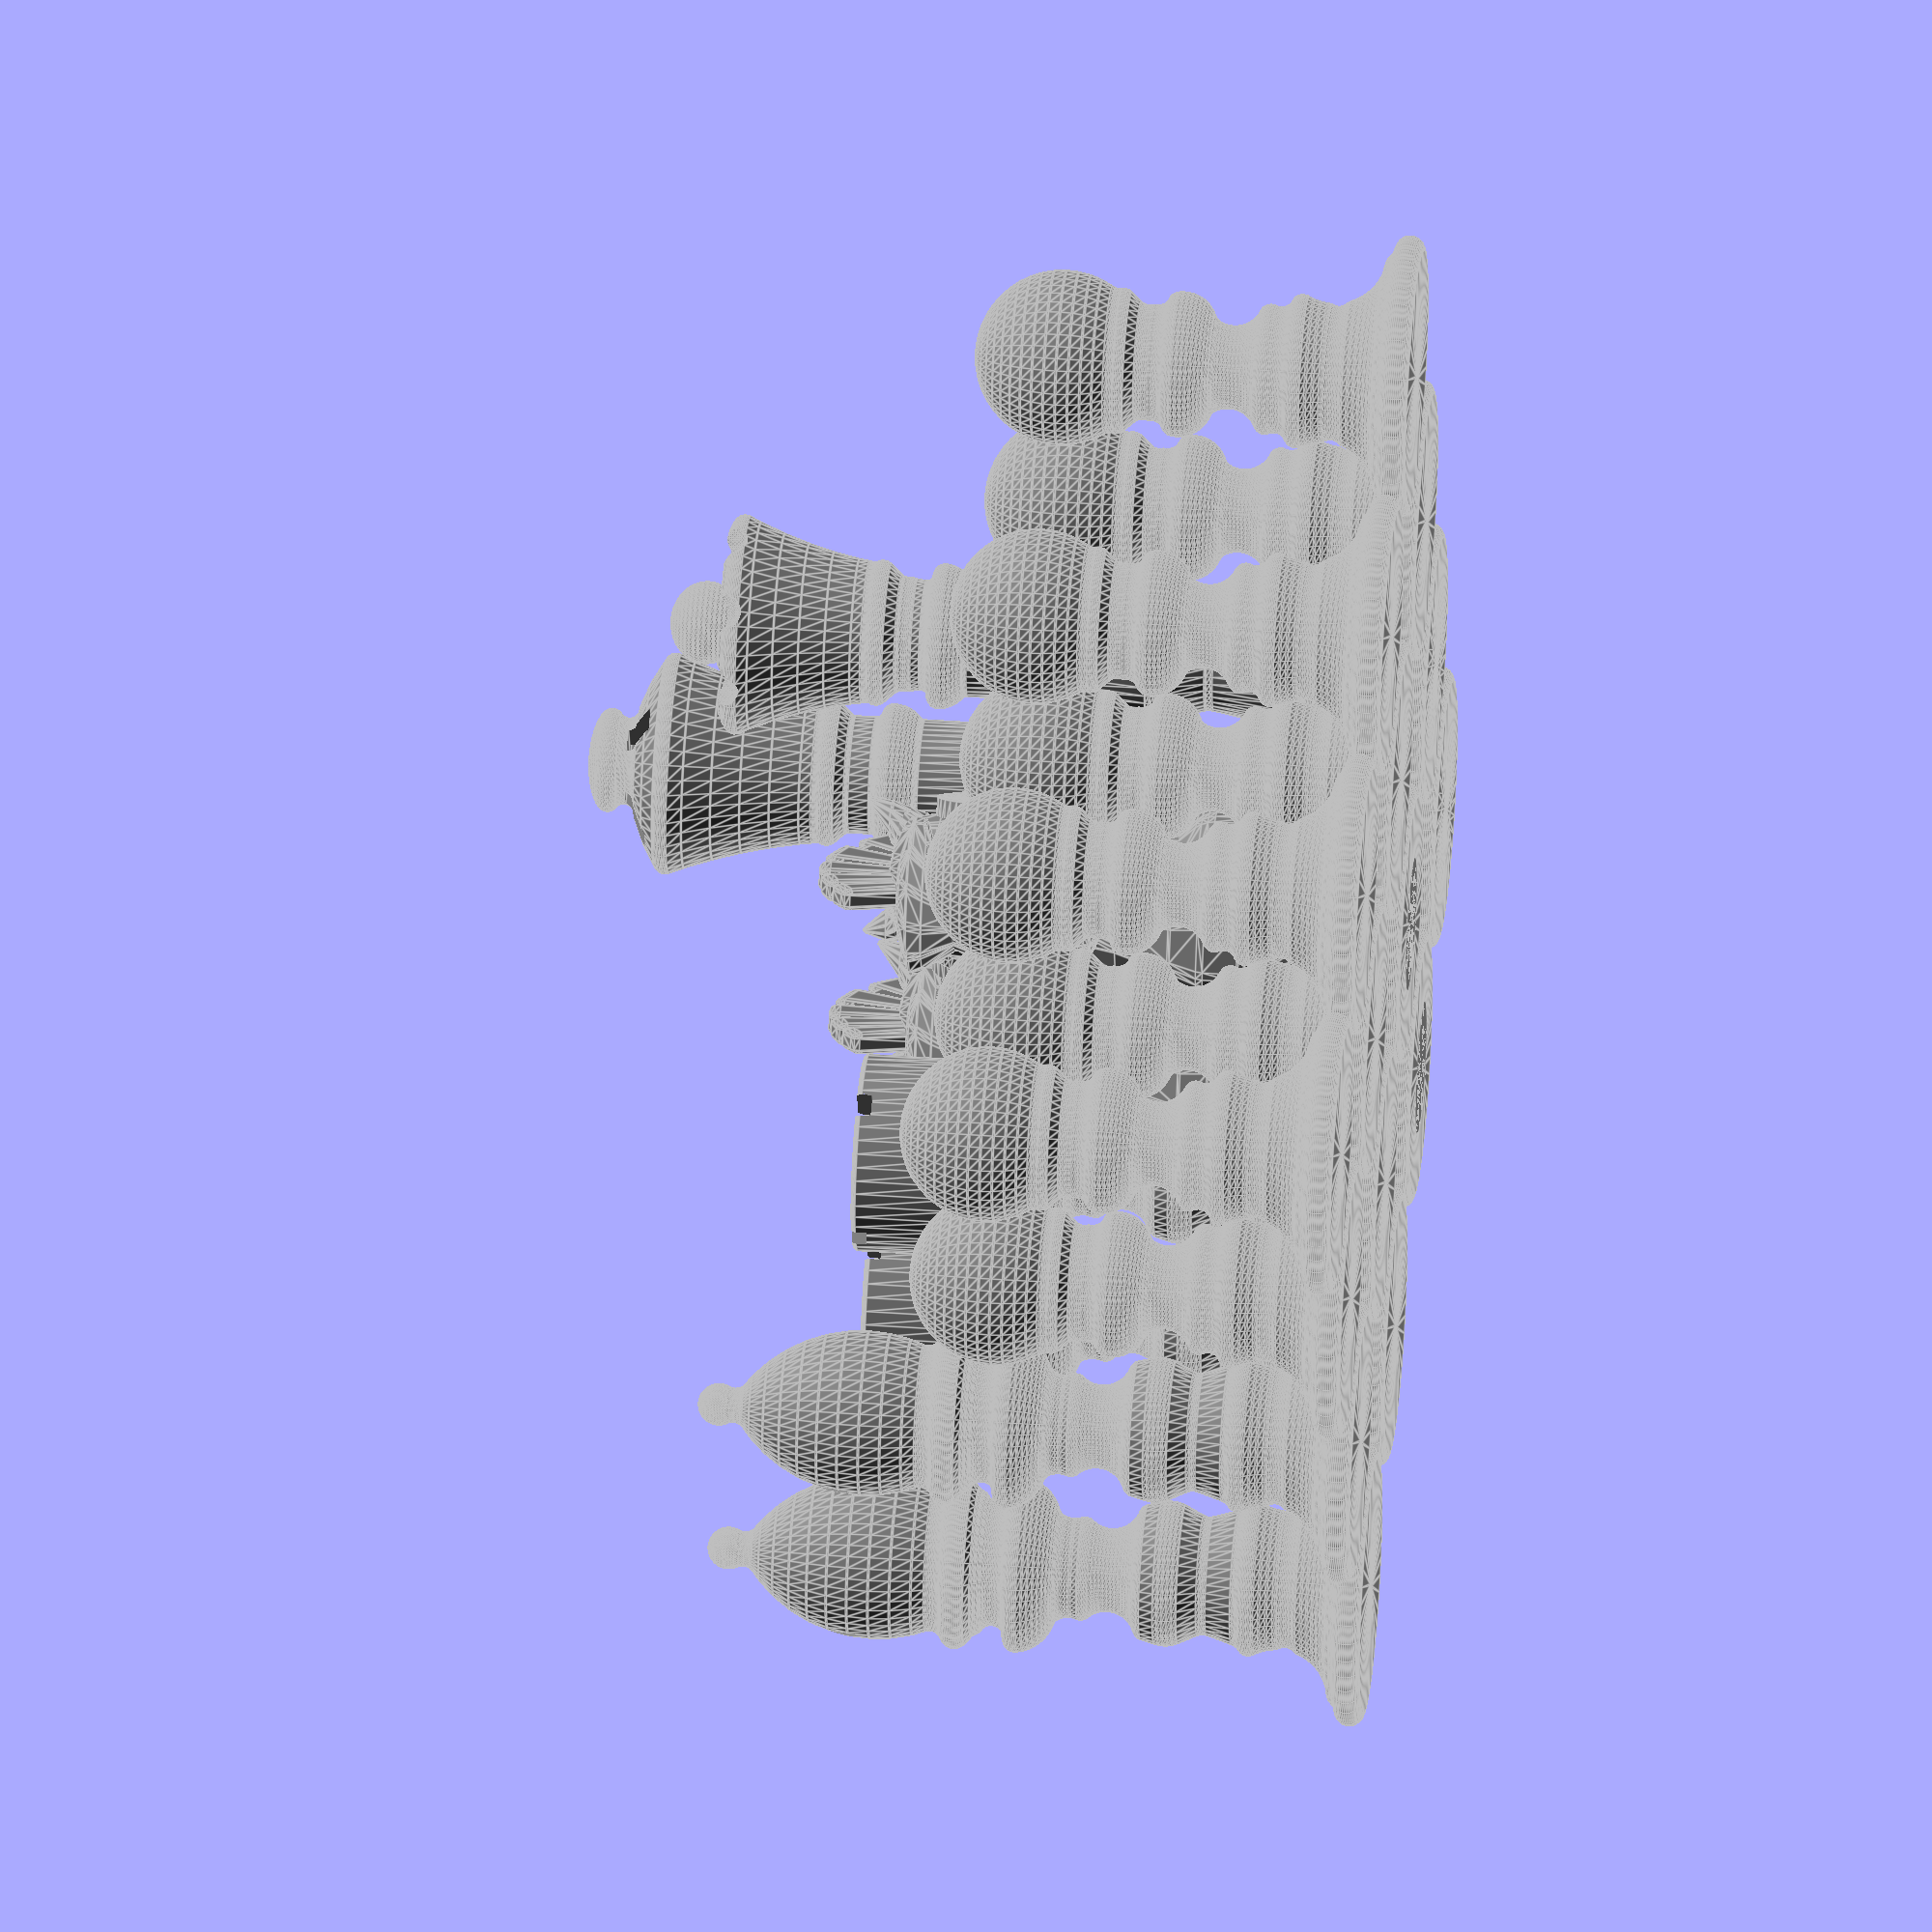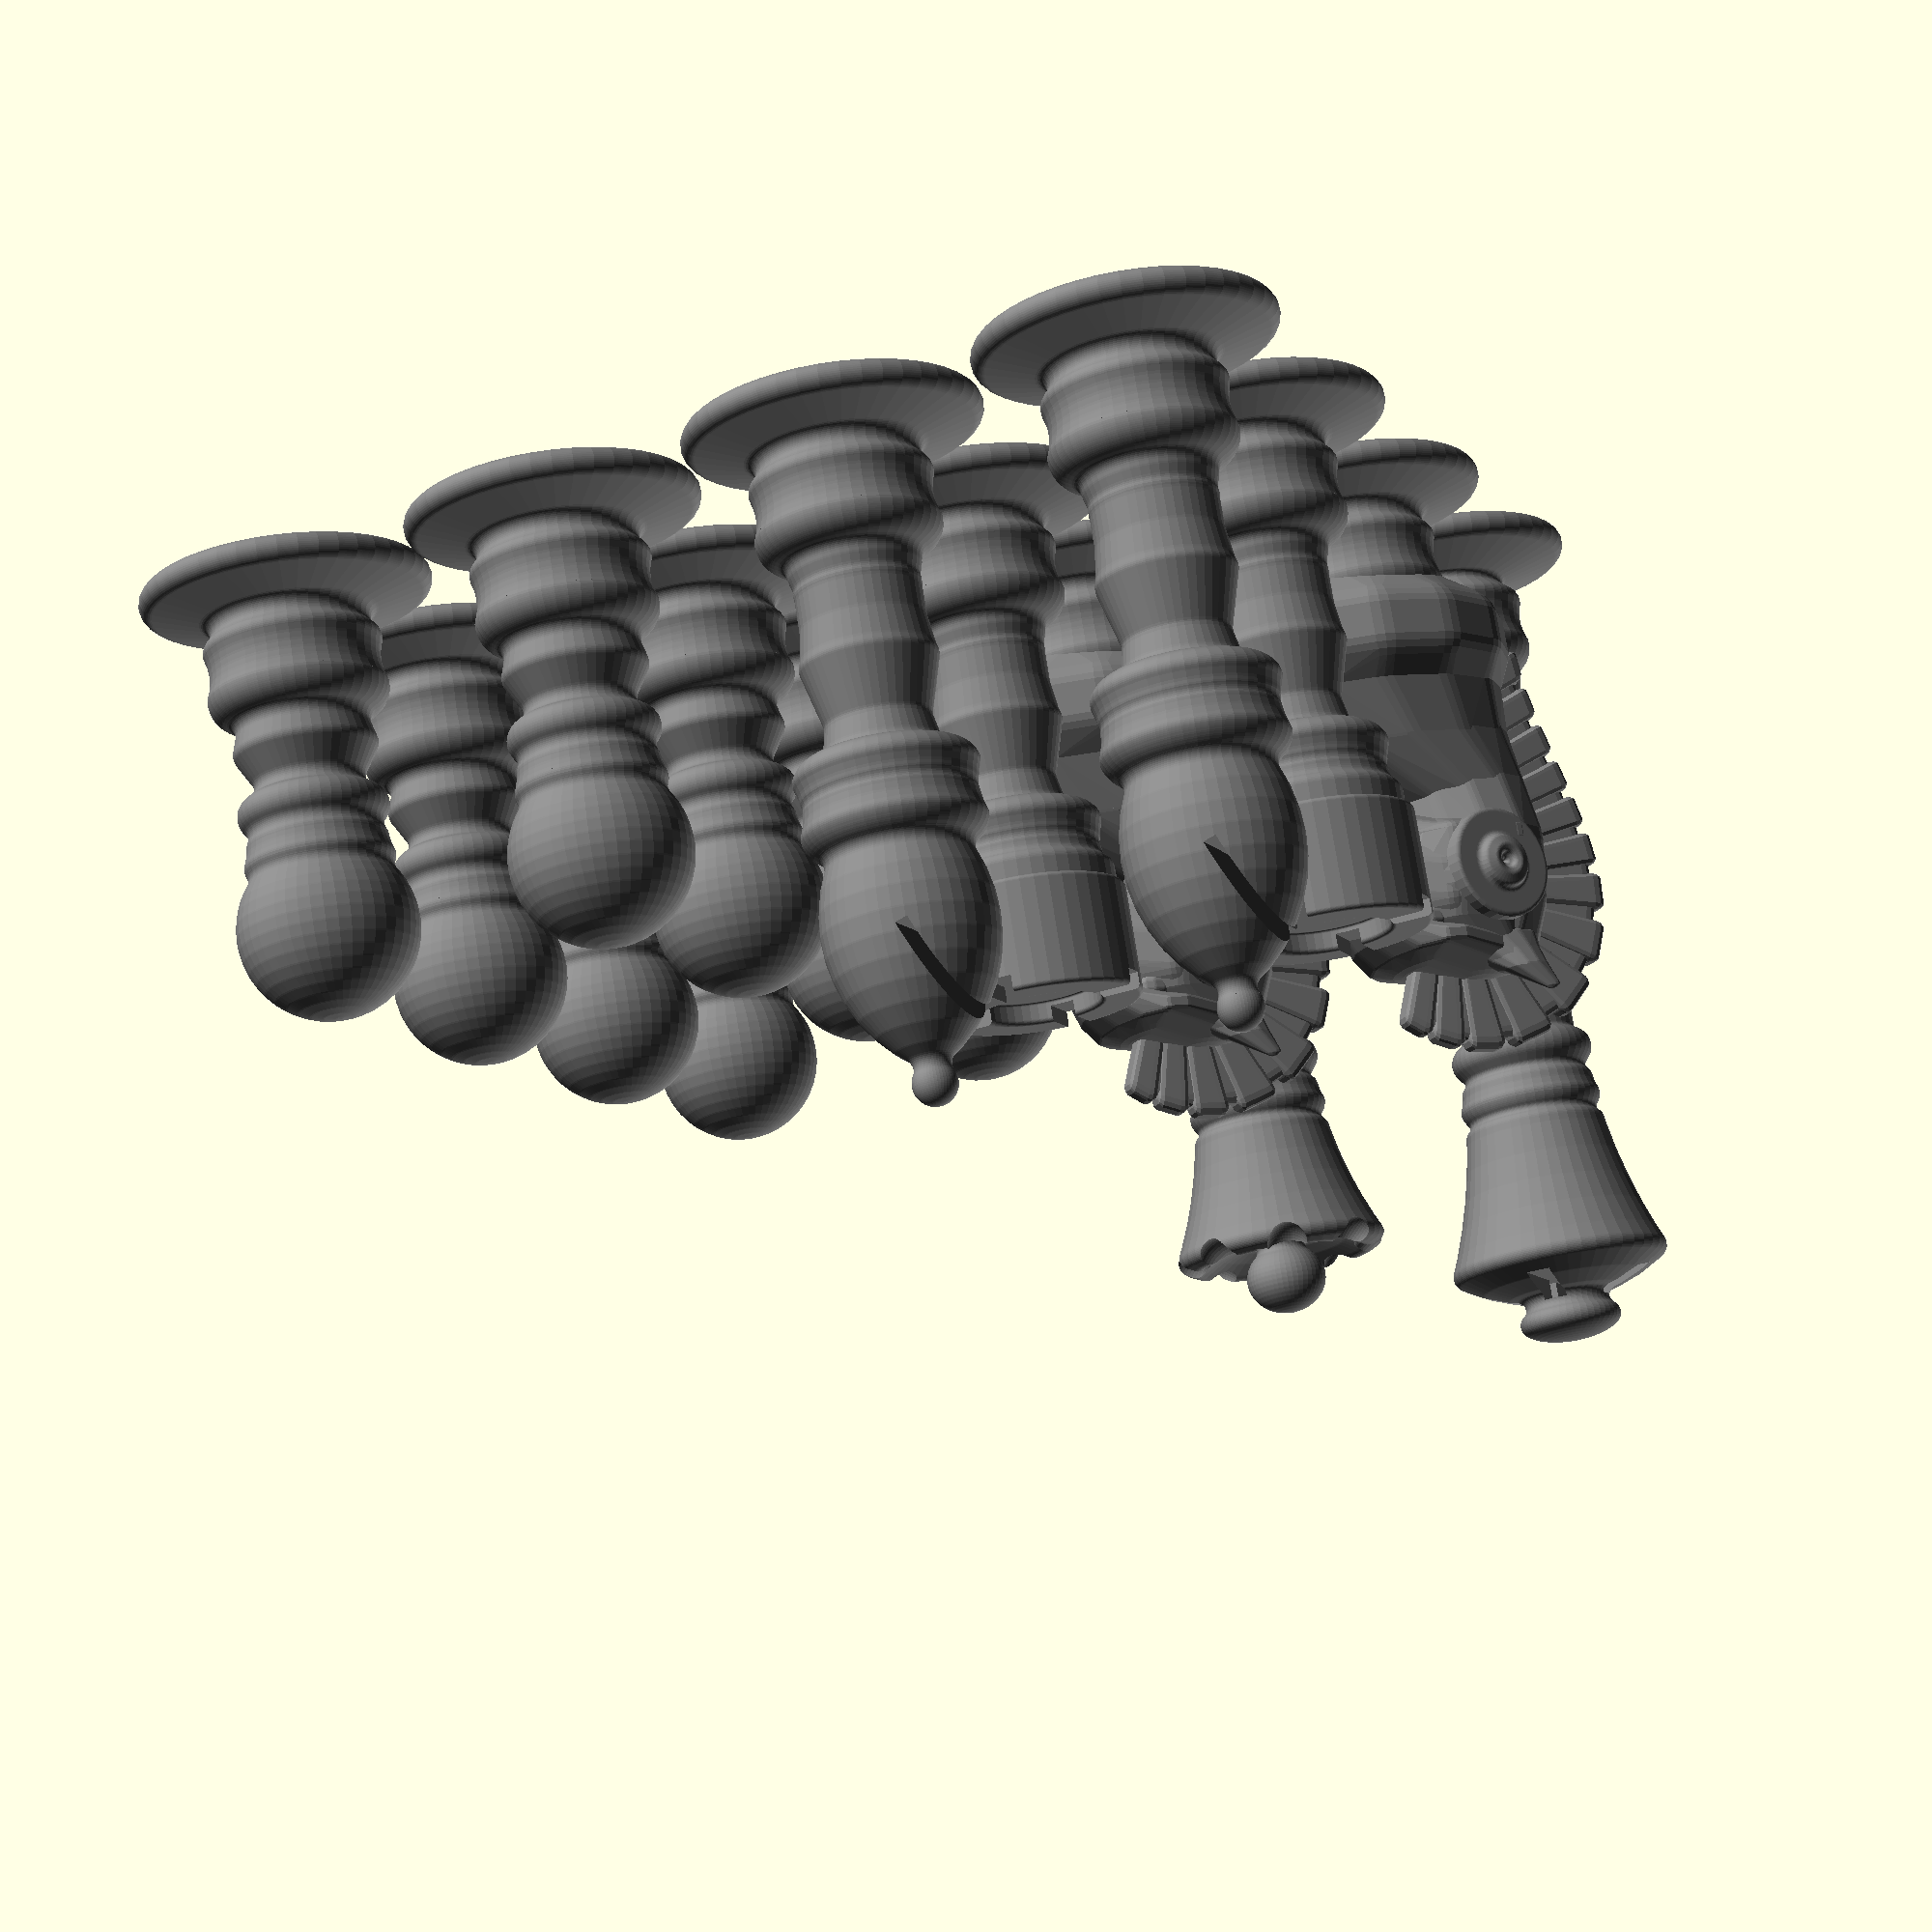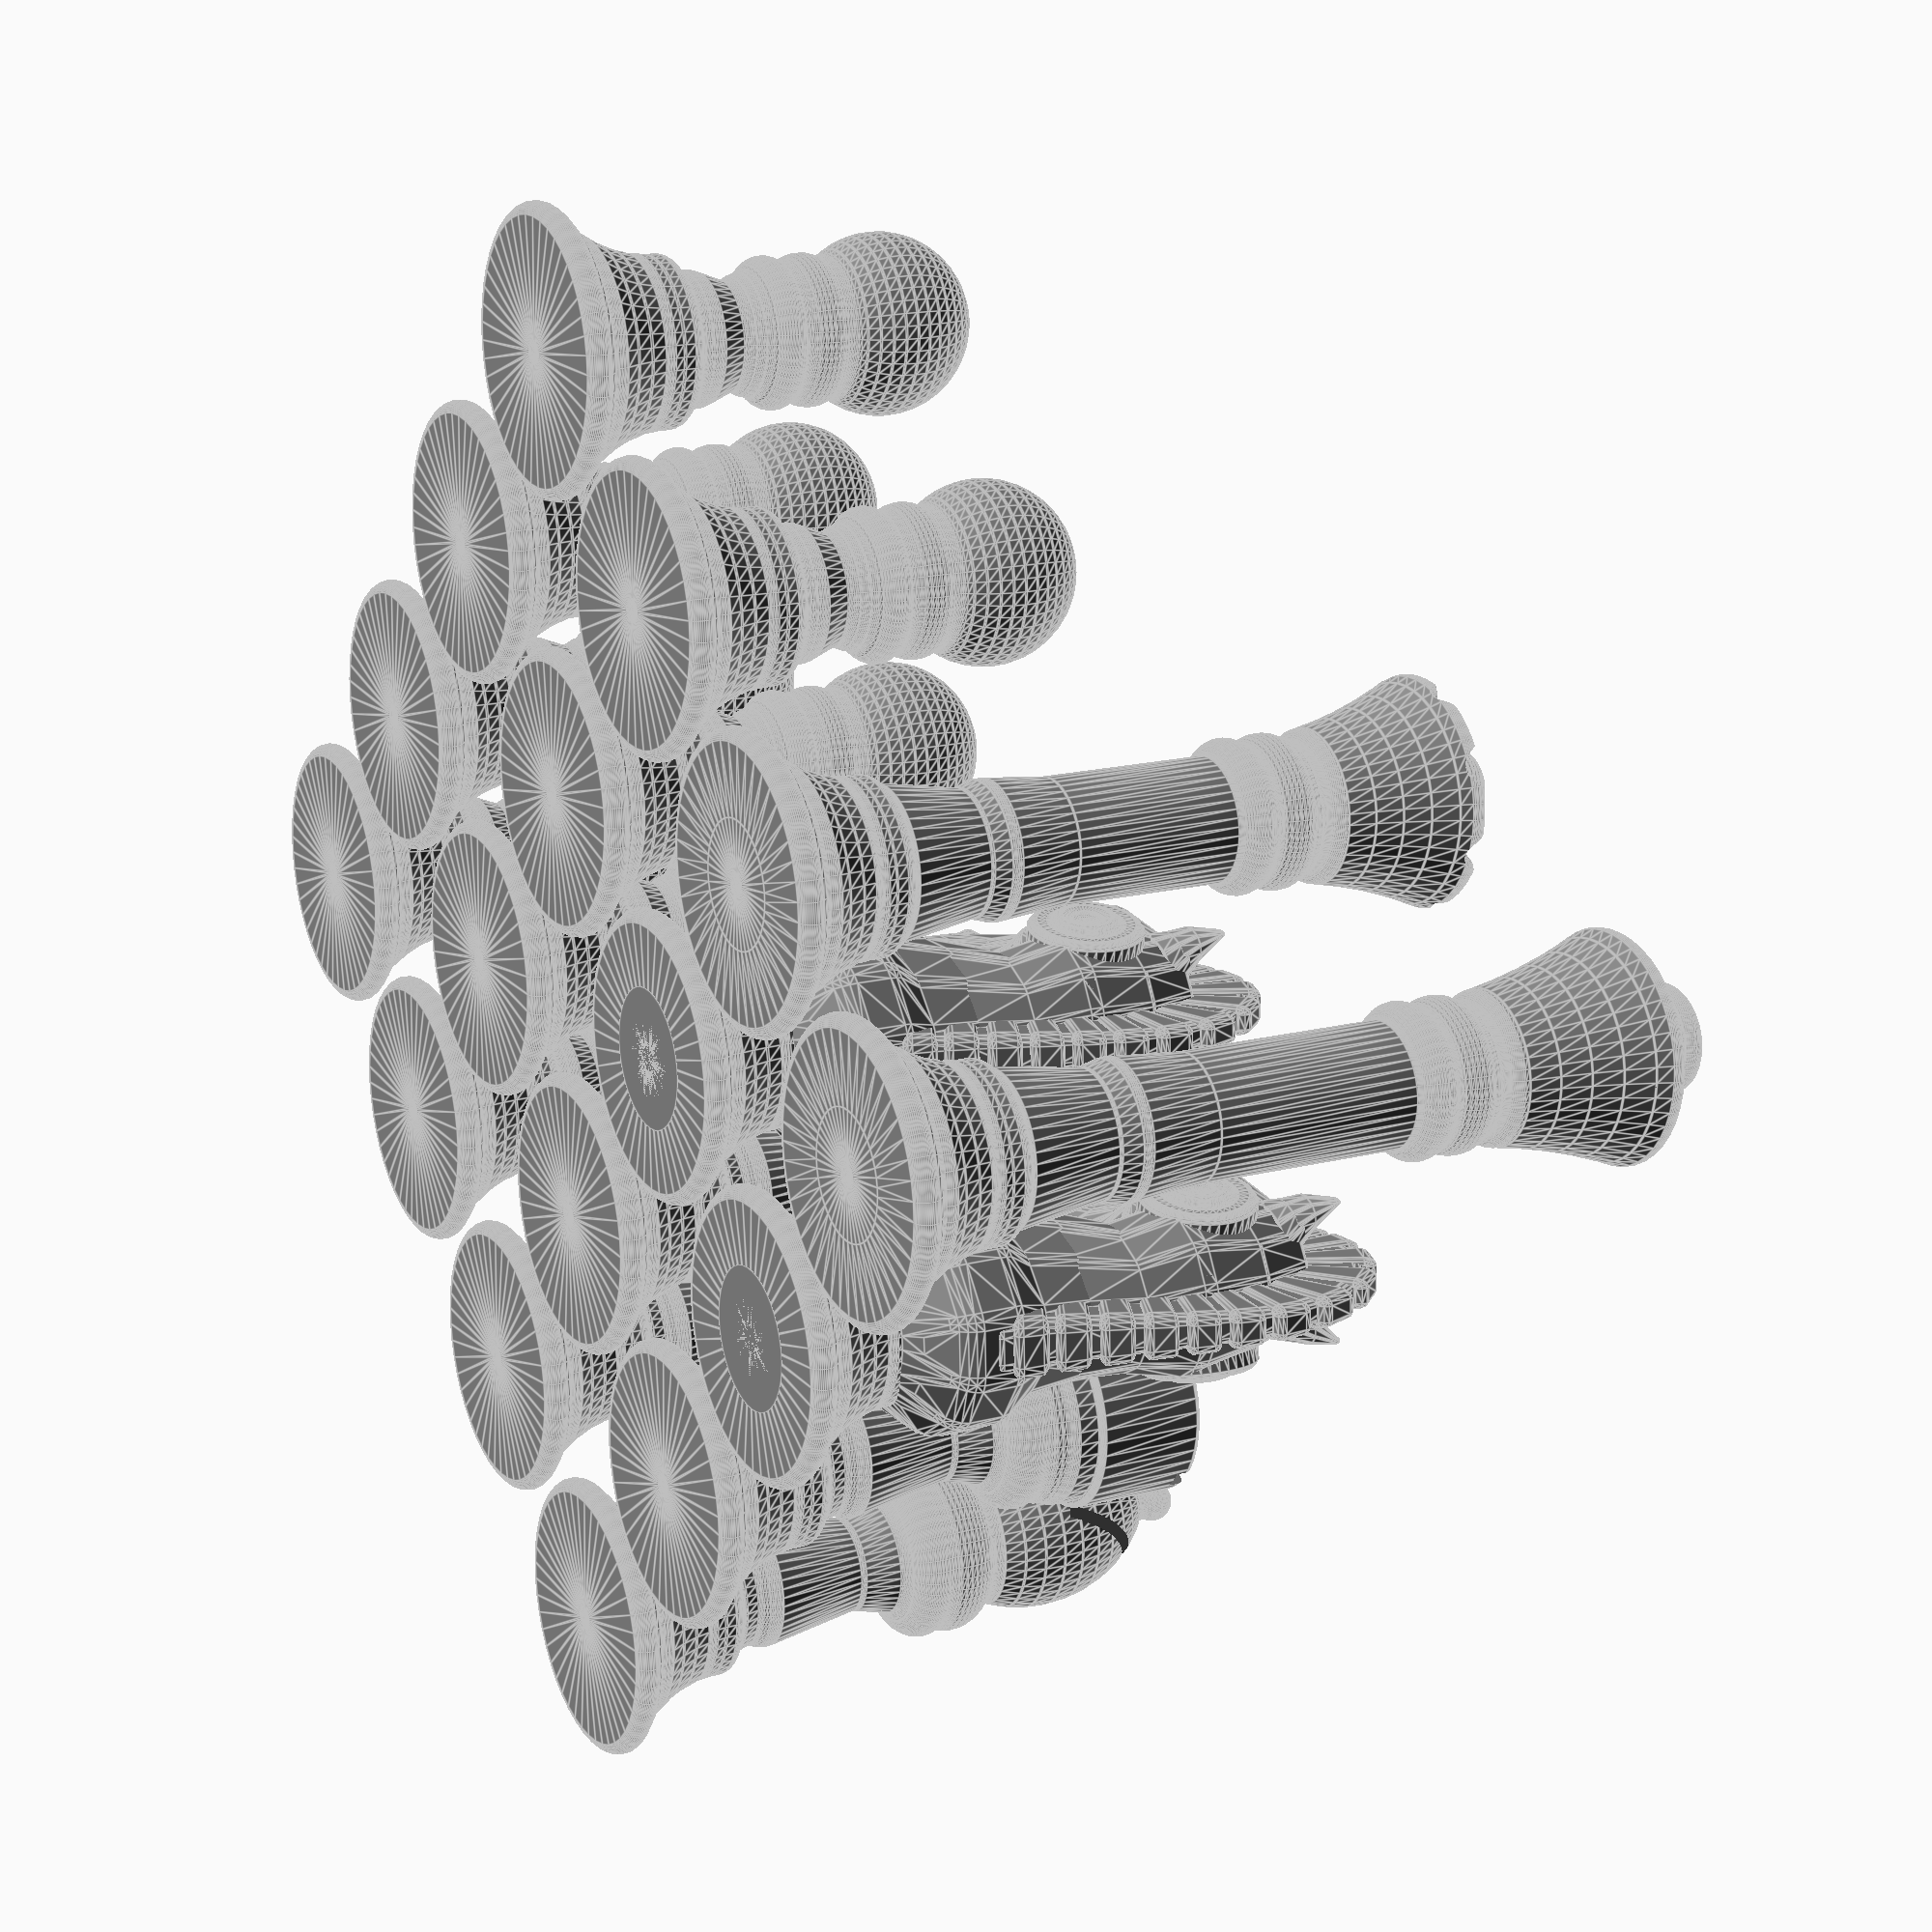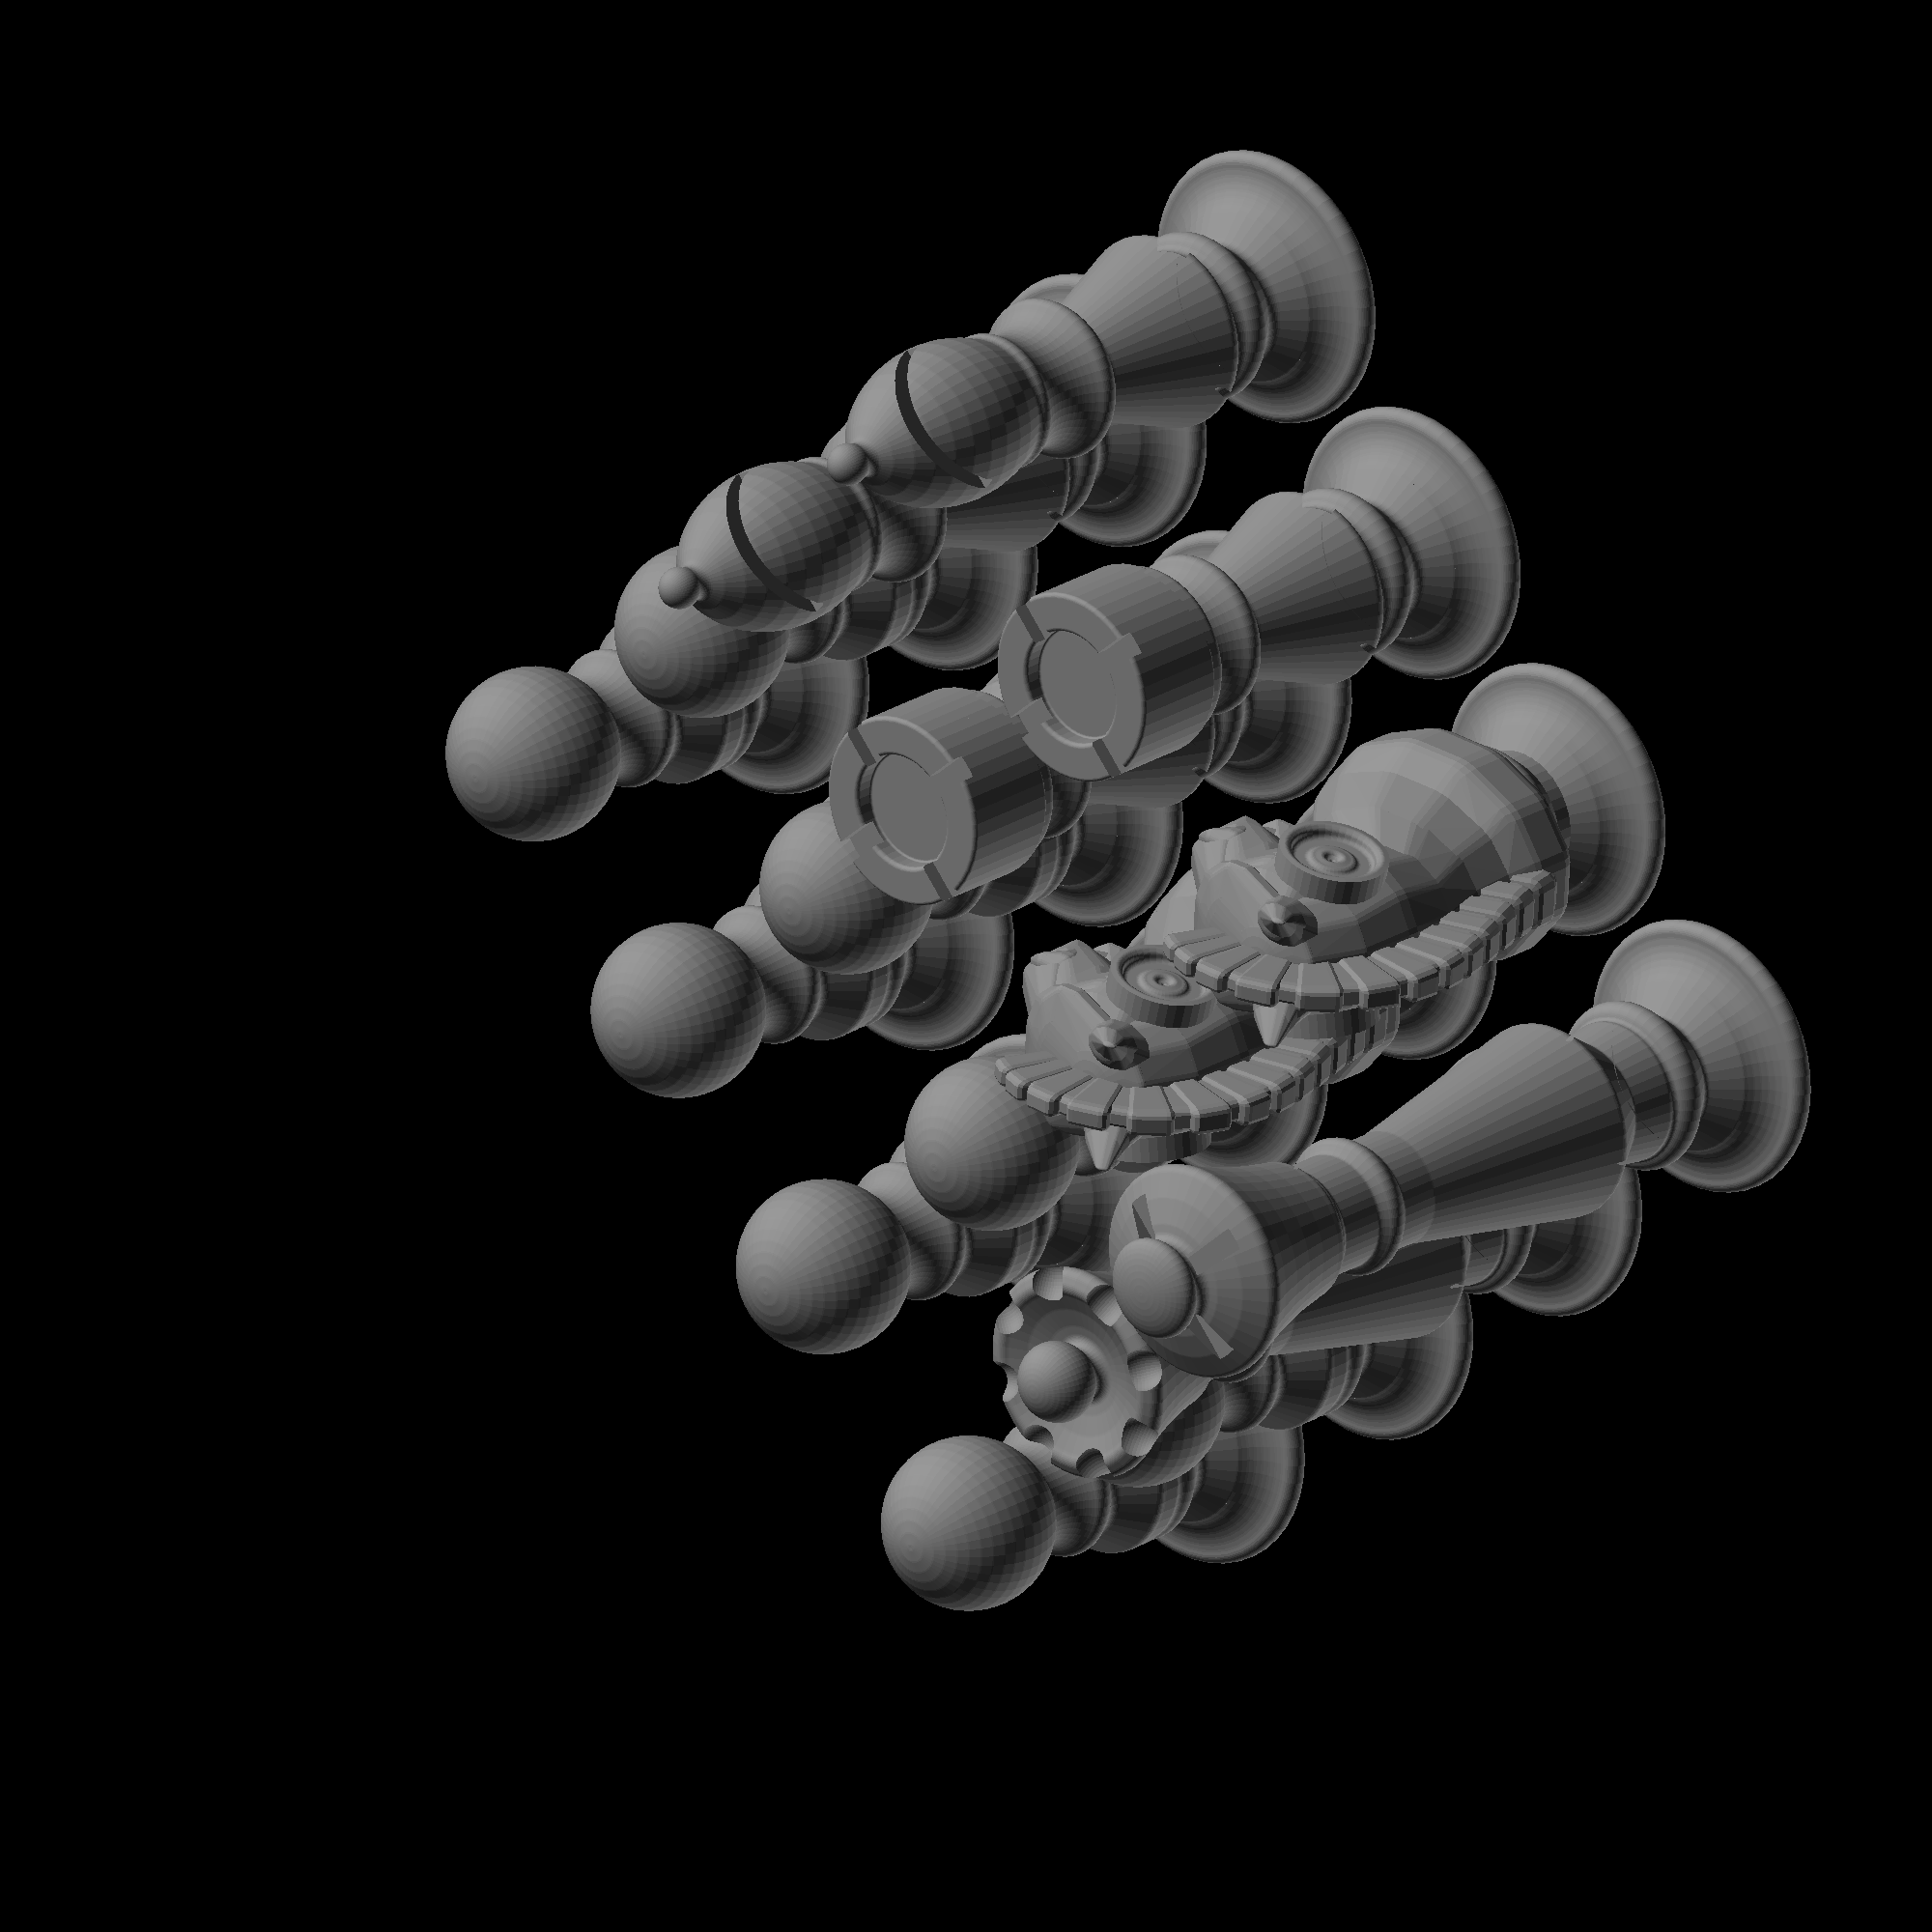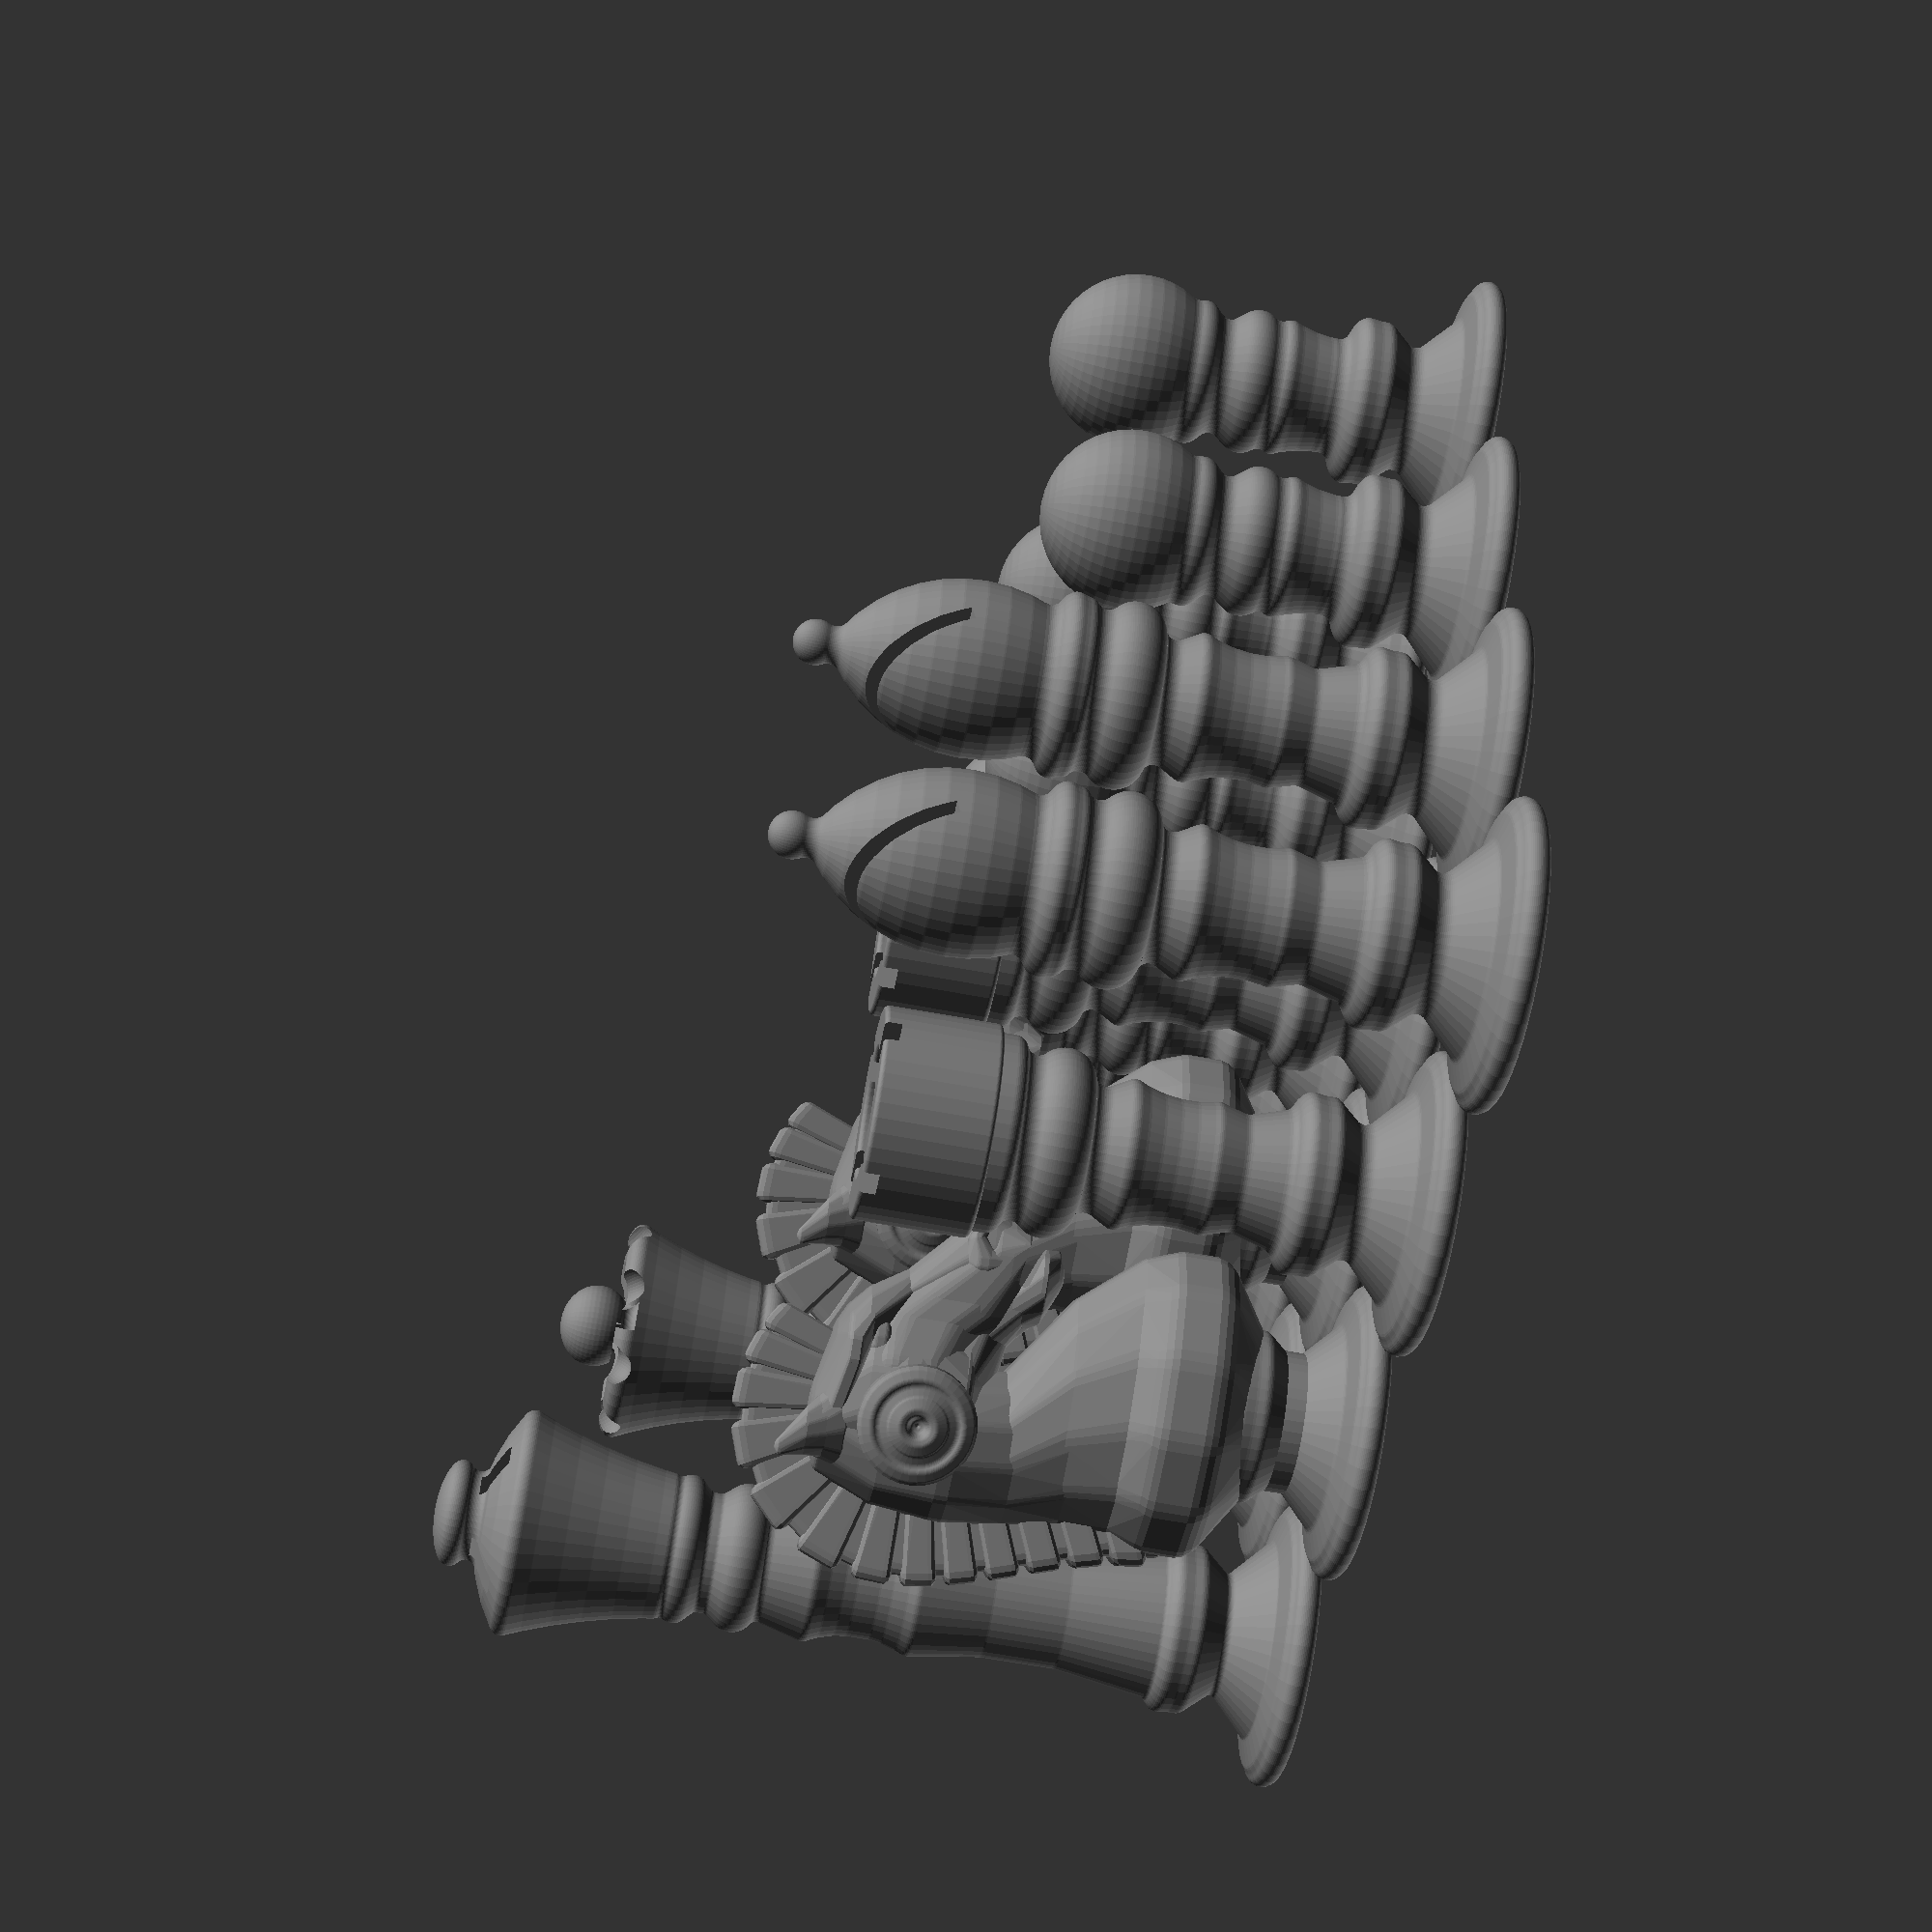
<openscad>
/*[Hidden]*/
style= rands(0.01,0.99,100);
$fn=45;
color("Gray"){translate([-25,-25,0])king();
translate([-25,0,0])queen();
translate([0,-25,0])knight();
translate([25,-25,0])rook();
translate([50,-25,0])bishop();
translate([0,0,0])knight();
translate([25,0,0])rook();
translate([50,0,0])bishop();}
color("Gray"){
translate([-25,25,0])pawn();
translate([0,25,0])pawn();
translate([25,25,0])pawn();
translate([50,25,0])pawn();
translate([-25,50,0])pawn();
translate([0,50,0])pawn();
translate([25,50,0])pawn();
translate([50,50,0])pawn();}
module king(){
difference(){
rotate_extrude(){intersection(){
square([13,10+10+40+20]);
offset(r=1)offset(r=-1.5)offset(r=0.5)  {union() {
base(10,12);
translate([0,12])stem(40,10);
translate([0,12+35])shoulder(6.18,6.18);
translate([0,12+35+6.18]){
scale(1.6)intersection(){
translate([-10,0,0])square(20);
offset(r=0.5)offset(r=-1)offset(r=0.5)
union(){
translate([0,11,0])scale([1,0.4])circle(2.8);

difference(){
circle(10);
translate([33.5,-4,0])circle(30,$fn=120);
;}}}
}

basecore(12+40+10,50);
}}}}translate([0,0,12+35+6.18+15]){
cube([20,2,2],center=true);
cube([2,20,2],center=true);
}}}
module queen(){
difference(){


rotate_extrude(){intersection(){
square([13,10+10+30+20+10]);
offset(r=1)offset(r=-1.5)offset(r=0.5)  {union() {


base(10,12);
translate([0,12])stem(35,10);
translate([0,12+30])shoulder(6.18,6.18);
translate([0,12+30+6.18,6.18]){
scale([1.6,1.4,1])intersection(){
translate([-10,0,0])square(25);
offset(r=0.5)offset(r=-1)offset(r=0.5)
union(){
translate([0,9.7,0])circle(2.2);
difference(){
circle(10);
translate([0,15,0])circle(8);
translate([33.5,-4,0])circle(30,$fn=120);
;}}}}
basecore(12+30,50);

}}}}
translate([0,0,12+30+6.18]){
for (a=[0:45:330]){
rotate([0,0,a ]){
rotate([0,0,22.5])translate([8.3,0,12])rotate([0,90+35,0])scale([1,1,1.2])sphere(1.8);}}}}
}

module rook(){
difference(){

rotate_extrude(){intersection(){
square([13,10+10+20+10]);union() {offset(r=1)offset(r=-2)offset(r=1)union() {
base(10,12);
translate([0,10])stem(20,10);
translate([0,10+20])shoulder(6.18,6.18*1.2);
translate([0,10+20+8])square([6.18*2.5,6.18*1.5],center=true);

}offset(r=0.4)offset(r=-0.6)offset(r=0.2)difference(){
translate([0,10+20+10])square([6.18*2.7,6.18*1.5],center=true);
translate([0,10+20+10+7.5])square([6.18*1.6,6.18*1.5],center=true);
}}}}
translate([0,0,10+20+14.5]){
for (a=[0:90:330]){
rotate([0,0,a ]){
 translate([5,0,0]) scale([1,1,1.2])cube([11,2,2],center=true);}}}}}

module knight(){
    rotate_extrude(){ square(1);}
  scale(0.95)rotate([0, 0, 45])Knightshead();
rotate_extrude(){intersection(){
square([13,10+10+20+10]);union() {offset(r=1)offset(r=-2)offset(r=1)union() {
base(10,12);}}}}}

module bishop(){
difference(){
rotate_extrude(){intersection(){
square([13,10+10+20+10+10]);offset(r=1)offset(r=-2)offset(r=1)union() {
base(10,12);
translate([0,10])stem(20,10);
translate([0,10+20])shoulder(6.18,6.18*1.2);
translate([-6,10+20+10+2])circle(6.18*2.1);
translate([0,10+20+10+2+6.18*2])circle(1.8);

}}} translate([0,-2,43])rotate([20,0,0])translate([0,0,10])cube([30,1,20],center=true);}}
module pawn(){
 
rotate_extrude(){intersection(){
square([13,10+10+10+10]);offset(r=1)offset(r=-2)offset(r=1)union() {
base(10,12);
translate([0,10])stem(10,10);
translate([0,10+10])shoulder(6.18,6.18);
translate([0,10+10+10])circle(6.18*1.2);
}}}}
module base(h=1,w=1)
{

r1=w*0.1;
r2=w*0.25*style[4];
r3=w*0.2*style[5];
r4=w*1*lerp(0.3,1,style[6]);
difference(){
union(){

basecore(h+r3,w);

hull(){
translate([w-r1,r1])circle(r=r1);
basecore(h/2,w);}
hull(){
translate([lerp(w-r2, w/2+r2,style[0]),lerp(h-r2,r2,style[1])])circle(r=r2);
basecore(h,w);}
hull(){
translate([w*0.618-r3,h ])circle(r=r3);
translate([0,r3])basecore(h+r3,w);}


}
translate([lerp(w*0.65+r4,w*0.45+r4,style[7]),lerp(h,r4+r1*0.5,style[8])])circle(r=r4);

}

}
module basecore(h,w){
square([w*0.1,h]);
}
module stem(h=1,w=1)
{

r1=w*0.1*style[5];
r2=w*0.35*style[10];
r3=w*0.2*style[11];
r4=w*2*style[15];

 difference(){
union()
{
stemcore(h,w);
hull(){
translate([w*0.618-r1,0])circle(r=r1);
translate([0,r1])stemcore(h/2,w);}
hull(){
translate([lerp( w*0.2,w-r2,style[12]),lerp(h-r2,r2,style[13])])circle(r=r2);
stemcore(h,w);}
hull(){
translate([w/2-r3,h-r3])circle(r=r3);
translate([0,h/2])stemcore(h/2,w);}
}
translate([lerp(w*0.75+r4,w*0.3+r4,style[16]),lerp(h-r4,r4,style[17])])circle(r=r4);
}

}


module stemcore(h,w){
square([w*0.3,h]);
}
module shoulder(h=1,w=1)
{

r1=w*0.5*style[20];
r2=w*0.5*style[21];
r3=w*0.5*style[22];
r4=w*0.75*style[25];
 union(){stemcore(h,w);
{

stemcore(h,w);

difference(){union(){hull(){
translate([w-r1,0])circle(r=r1);
stemcore(h,w);}
hull(){
translate([lerp( r2,w-r2,style[23]),lerp(h-r2,r2,style[24])])circle(r=r2);
stemcore(h,w);}

hull(){
translate([w-r3,h-r3])circle(r=r3);
stemcore(h,w);}}
translate([lerp(w+r4,w*0.5+r4,style[26]),lerp(h-r4,r4,style[27])])circle(r=r4);
}

};}

}

module kingshead (){$fn=60;

scale(2)rotate_extrude(){
intersection(){
square(10);
offset(r=0.5)offset(r=-1)offset(r=0.5)
union(){difference(){
circle(10);
translate([33.5,-4,0])circle(30,$fn=120);
;
}
}
}
}
rotate([0,0,0])w();
rotate([0,0,90])w();
rotate([0,0,180])w();
rotate([0,0,270])w();
translate([0,0,26])sphere(3);
module w(){

v=[[10,0,0,1],[10,0,5,1],[20,0,10,1],[10,0,20,1],[0,0,5,1],[0,0,10,0]];
detail = 1/20;
fn=10;
translate([0,0,15])for(i = [detail: detail: 1]) {

  hull() {
        translate([bez2(i, v)[0], bez2(i, v)[1], bez2(i, v)[2]]) rotate(bez2euler(i, v)) rotate([0, 90, 0]) {
        translate([0,-1,0])  sphere(d = bez2(i, v)[3], $fn = fn);
        translate([0,1,0])  sphere(d = bez2(i, v)[3], $fn = fn);
        };
        translate(t(bez2(i - detail, v))) rotate(bez2euler(i - detail, v)) rotate([0, 90, 0]){ 
translate([0,-1,0])sphere(d = bez2(i - detail, v)[3], $fn = fn);
translate([0,1,0])sphere(d = bez2(i - detail, v)[3], $fn = fn);}
sphere();      }

}}}

//v is  "list of vertices"
 module Knightshead() {
    $fn = 12;    
buck();
mirror([0,1,0])buck();
    v = [
       [0, 0, 16, [11.9, 9.3,8]],
       [0, 0, 20, [10.9, 7.3, 3]],
       [-2, 0, 25, [8.9, 6.3, 3]],
       [-6, 0, 30, [6, 5.5, 3]],
       [-6.5, 0, 35, [6, 6.5, 3]],
       [-7, 0, 40, [5, 5.5, 3]],
       [-5, 0, 45, [5, 5, 2]],
       [0, 0, 44, [4, 6.5, 2]],
       [2, 0, 43, [3.5, 5.5, 1]],
       [5, 0, 40, [2.5, 3, 1]],
       [9, 0, 34, [4.5, 3.5, 2]],
       [9, 0, 32.5, [4, 3.5, 2]],
       [10.5, 0, 30.9, [2, 3.5, 1]],
       [11.3, 0, 30, [1, 2.5, 0.5]]
    ];
    v2 = [
       [-5, 0, 45, [5, 5, 2]],
       [-2, 0, 39, [6, 6.45, 7]],
       [3, 0, 38, [2, 4.5, 7]],
       [5, 0, 36, [2, 4, 7]],
       [9, 0, 32.5, [4, 3.7, 3]],
       [10.5, 0, 30.9, [2, 3.5, 1]]
    ];
    v3 = [
       [-5, 0, 45, [5, 5, 2]],
       [-3, 0, 42, [7, 6.0, 2]],
       [-3, 0, 39, [7, 6.8, 3]],
       [-2.8, 0, 35, [5, 6.5, 3]],
       [-2, 0, 34.9, [5, 5.8, 3]],
       [3, 0, 34, [2, 3.0, 3]],
       [5.9, 0, 31, [2, 3.1, 2]],
       [7.9, 0, 29, [3, 3.4, 1]],
       [9, 0, 28.1, [2, 2, 1]]
    ];
    face = [
       [-8.8, -6, 48.9, [0.7, 0.3, 0.5]],
       [-7.2, -4.9, 47, [1.9, 1.4, 0.5]],
       [-6.6, -4.0, 45.7, [2.4, 1.9, 1.6]],
       [-5.7, -2.8, 44, [3.7, 2.7, 1]],
       [1, -1, 42, [1, 1, 1]],
       [1, -4.7, 42, [1.6, 1, 1.4]],
       [1, -1, 42, [1, 1, 1]],
       [09.2, -1.4, 33.2, [1, 1, 1]],
       [09.2, -2.4, 33.2, [1, 1.5, 1.7]],
       [09, -2.9, 34.3, [1.5, 1.2, 1.7]],
       [10.7, -2.8, 35.1, [1, 1, 0.8]],
       [11, -2.2, 34.5, [1.8, 1, 0.7]],
       [11.23, -1, 33.9, [2, 1, 0.5]]
    ];
neck = [[-10, -0,0,[20,15,15]],[10, -15,0,[1,8,19]],[22, 22,0,[1,1,6]],[40, 8,0,[12,12,1]],[32, 0,0,[8,12,10]],[21, -6,0,[9,-3,1 ]],[21, -13,0,[3,6,6]] ,[19, -13,0,[3,3,5]] ];
cylinder(15,6,6,$fn=40);
difference(){
union(){
    ShowControl2(v);
    ShowControl2(v2);
    ShowControl2(v3);
    ShowControl2(face);
 
  mirror([0, 1, 0]) ShowControl2(face);

    translate([-1, 0, 13]) rotate([0, -90, 90]) {
       extrudeT(neck, 30, 0.15, 0.60, 0, 0.5) { //mane
          scale([1, 1.5, 1]) hull() {
             translate([0, 0.1, 0.1]) rotate([0, 90, 0]) sphere(0.1);
             translate([0, -1, 0.1]) rotate([0, 90, 0]) sphere(0.1);
             translate([0, -1, -0.1]) rotate([0, 90, 0]) sphere(0.1);
             translate([0, 0.1, -0.1]) rotate([0, 90, 0]) sphere(0.1);
          }
       }
       extrudeT(neck, 30, 0.15, 0.60, 0, 1) { //mane
          scale([0.8, 1.4, 0.8]) hull() {
             translate([0, 0.1, 0.1]) rotate([0, 90, 0]) sphere(0.1);
             translate([0, -1, 0.1]) rotate([0, 90, 0]) sphere(0.1);
             translate([0, -1, -0.1]) rotate([0, 90, 0]) sphere(0.1);
             translate([0, 0.1, -0.1]) rotate([0, 90, 0]) sphere(0.1);
          }
       }}
    }
hull(){
translate([8,0,30.7])rotate([90,0,0])cylinder(40,0.5,0.5,center=true);
translate([12,0,29.6])rotate([90,0,0])cylinder(40,0.9,0.9,center=true);
}
}
}
module buck(){ translate([-5,-4.7,38])rotate([0,0,-10])rotate([90,0,0])scale([0.5,0.5,0.45])rotate_extrude($fn=40)
{ 
intersection(){square(10);offset(r=1)offset(r=-2)offset(r=2,$fn=5){
 square([10,5]);
 translate([style[31]*10,5,0])rotate(90*style[28])square([1,1]);
 translate([style[33]*10,5,0])rotate(90*style[29]) square([1,1]);
 translate([style[34]*10,5,0])rotate(90*style[29]) square([2,2]);
}}
}}
module ShowControl2(v) { // translate(t(v[0])) sphere(v[0][3]);
   if (len(v[0][0]) != undef) {
      ShowSplControl(v);
   } else
      for (i = [1: len(v) - 1]) {
         // vg  translate(t(v[i])) sphere(v[i][3]);
         blendline(
            (t(v[i])), (t(v[i - 1])), (v[i][3]), (v[i - 1][3]));
      }
}
 

 
 
 module blendline(v1, v2, s1 = 1, s2 = 1) {
    d = 1 / 1;
    for (i = [0 + d: d: 1]) {
       hull() {
          translate(lerp(v1, v2, i)) scale(lerp(s1, s2, lerp(i, SC3(i), 0.5))) rotate([0, 0, 360 / 24]) ssphere(1);
          translate(lerp(v1, v2, i - d)) scale(lerp(s1, s2, lerp(i - d, SC3(i - d), 0.5))) rotate([0, 0, 360 / 24]) ssphere(1);
       }
    }
 }
 module ssphere() {
    hull() {
  sphere([0.25, 0.25, 1], $fn = 32);
       for (r = [0: 360 / 12: 360]) {
          rotate([0, 0, r]) translate([0.7, 0, 0.15]) sphere(0.4, $fn = 32);
          rotate([0, 0, r]) translate([0.7, 0, -0.15]) sphere(0.4, $fn = 32);
       }
    }
 }
module extrudeT(v,d=8,start=0,stop=1,twist=0,gap=1) {
         detail=1/d;

    for(i = [start+detail: detail: stop]) {
if($children>0){
       for (j=[0:$children-1]) 
      hull() {
        translate(t(bez2(i,v))) rotate(bez2euler(i, v))scale(bez2(i  , v)[3]) rotate([twist*i,0,0]) children(j);
        translate(t(bez2(i - detail*gap, v))) rotate(bez2euler(i - detail*gap, v))scale(bez2(i- detail*gap  , v)[3]) rotate([twist*(i- detail),0,0]) children(j);
      }
    }else{
      hull() {
        translate(t(bez2(i,v))) rotate(bez2euler(i, v))scale(bez2(i  , v)[3]) rotate([twist*i,0,0])rotate([0,-90,0])sphere(1);
        translate(t(bez2(i - detail*gap, v))) rotate(bez2euler(i - detail*gap, v))scale(bez2(i- detail*gap  , v)[3]) rotate([twist*(i- detail),0,0])rotate([0,-90,0])sphere(1);
      }}
}


  }


function lerp(start, end, bias) = (end * bias + start * (1 - bias));



module ShowControl(v)  
  {  // translate(t(v[0])) sphere(v[0][3]);
      for(i=[1:len(v)-1]){
       // vg  translate(t(v[i])) sphere(v[i][3]);
          hull(){
              translate(t(v[i])) sphere(1);
              translate(t(v[i-1])) sphere(1);
              }          }
      }
  //The recusive
function bez2(t, v) = (len(v) > 2) ? bez2(t, [
for(i = [0: len(v) - 2]) v[i] * (1 - t) + v[i + 1] * ( t)]): v[0] * (1 - t) + v[1] * ( t);

//
function lim31(l, v) = v / len3(v) * l;

function len3(v) = sqrt(pow(v[0], 2) + pow(v[1], 2) + pow(v[2], 2));
// unit normal to euler angles
function bez2euler(i, v) = [0, -asin(bez2v(i, v)[2]), atan2(bez2xy(bez2v(i, v))[1], bez2xy(bez2v(i, v))[0])];

function bez2xy(v) = lim31(1, [v[0], v[1], 0]); // down xy projection
function bez2v(i, v) = lim31(1, bez2(i - 0.0001, v) - bez2(i, v)); // unit vector at i
function t(v) = [v[0], v[1], v[2]];
function SC3 (a)= let( b=clamp(a))(b * b * (3 - 2 * b));
function clamp (a,b=0,c=10)=min(max(a,b),c);
function gauss(i,n=0)=n>0?let(x=gauss(i,n-1))x+(x-SC3(x)):let(x=i)x+(x-SC3(x));

</openscad>
<views>
elev=140.1 azim=201.2 roll=84.8 proj=o view=edges
elev=103.8 azim=66.3 roll=188.8 proj=p view=wireframe
elev=163.2 azim=227.2 roll=297.3 proj=p view=edges
elev=158.0 azim=49.3 roll=138.6 proj=o view=solid
elev=245.8 azim=194.3 roll=100.5 proj=p view=wireframe
</views>
